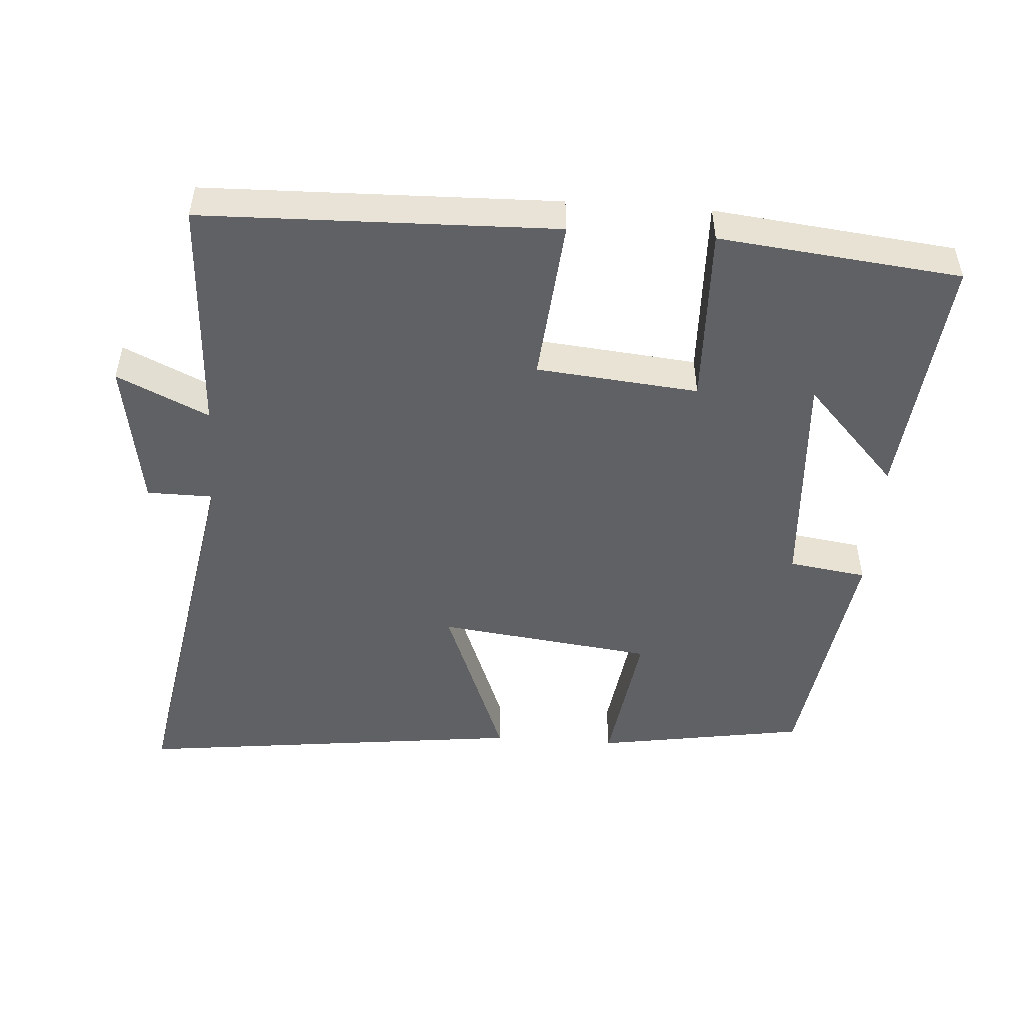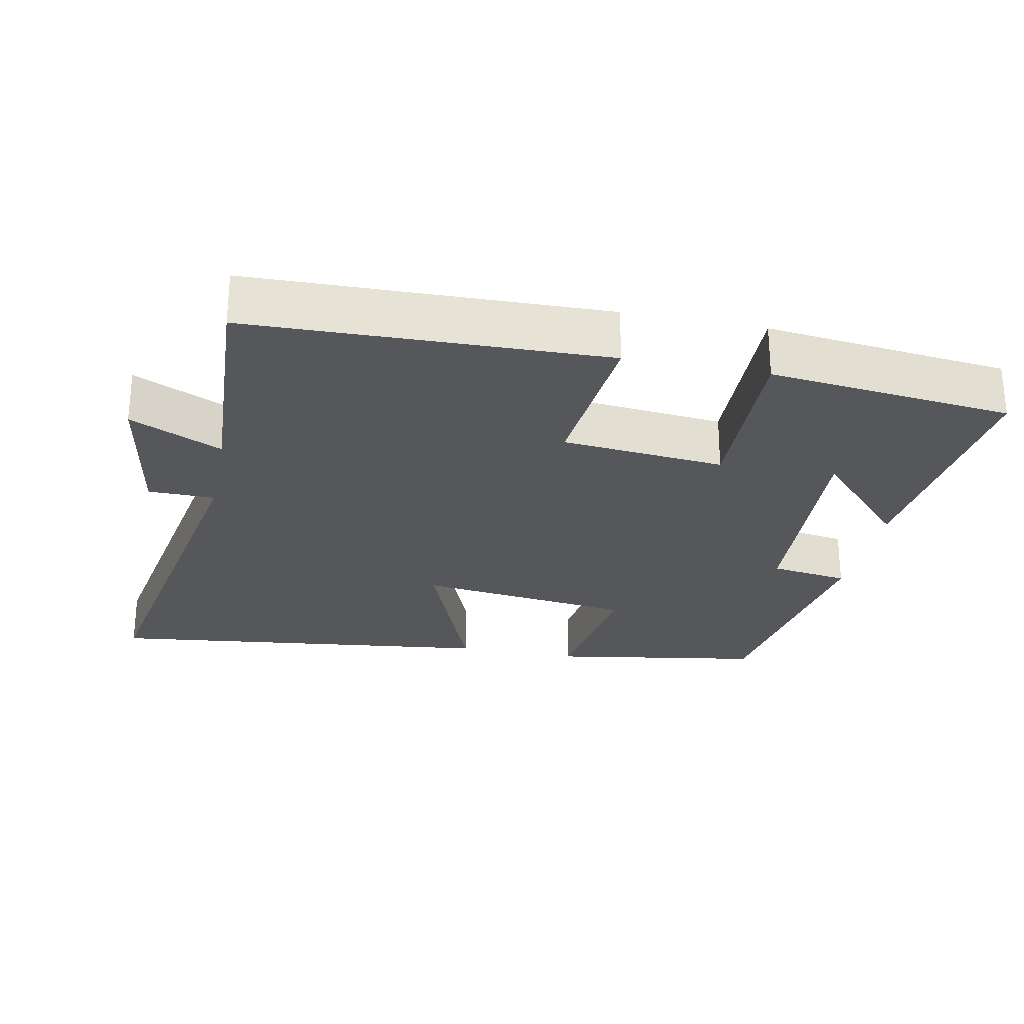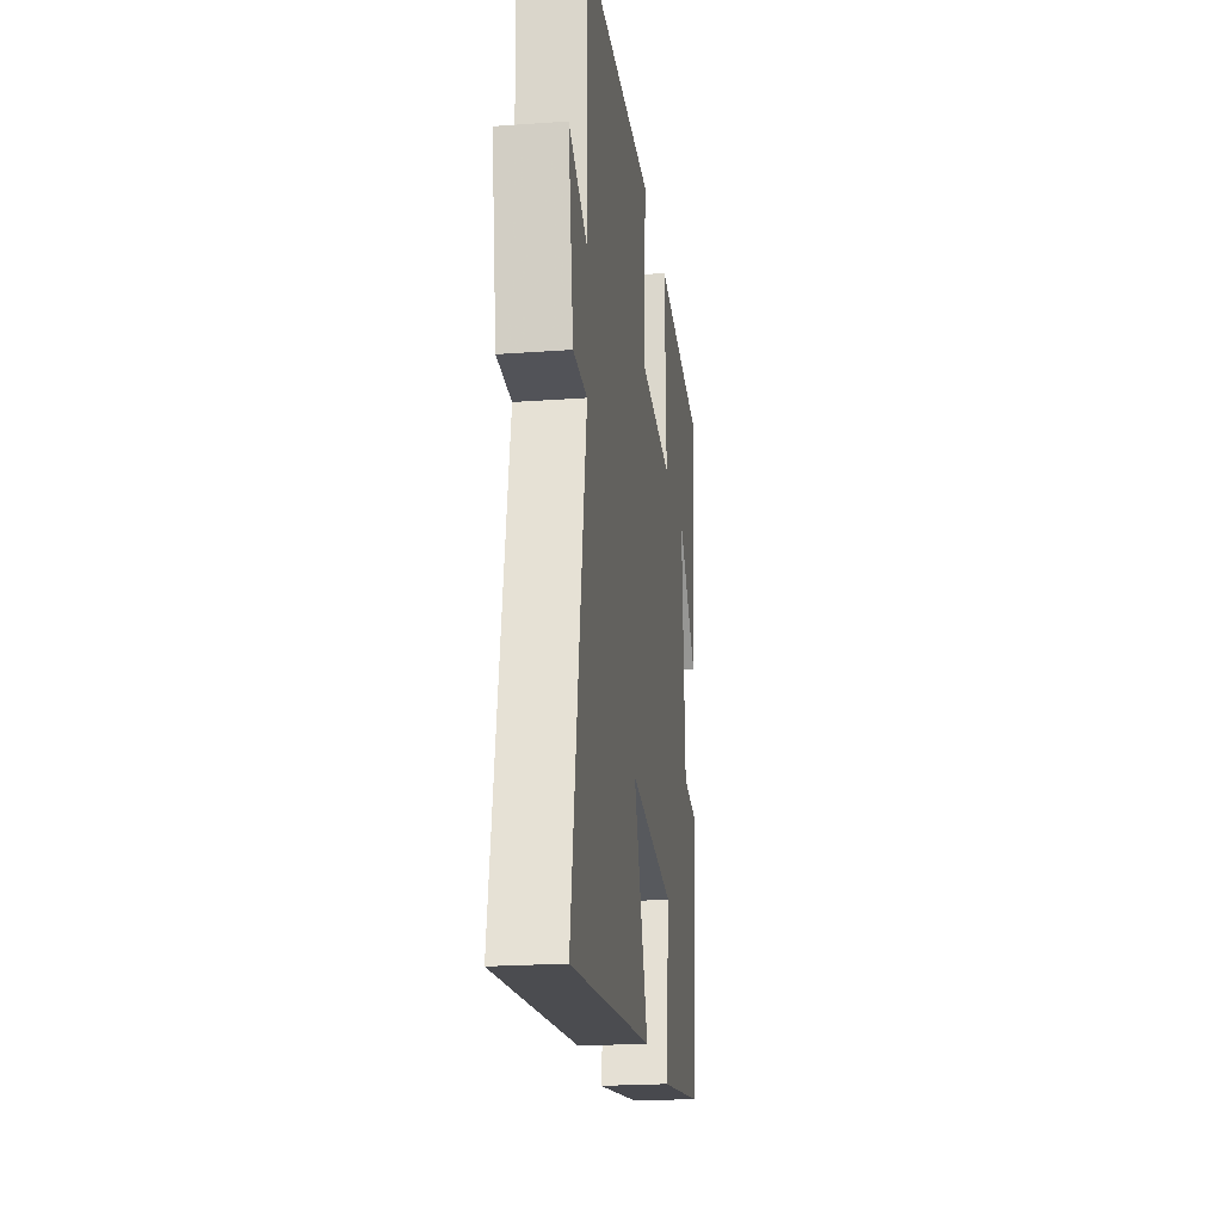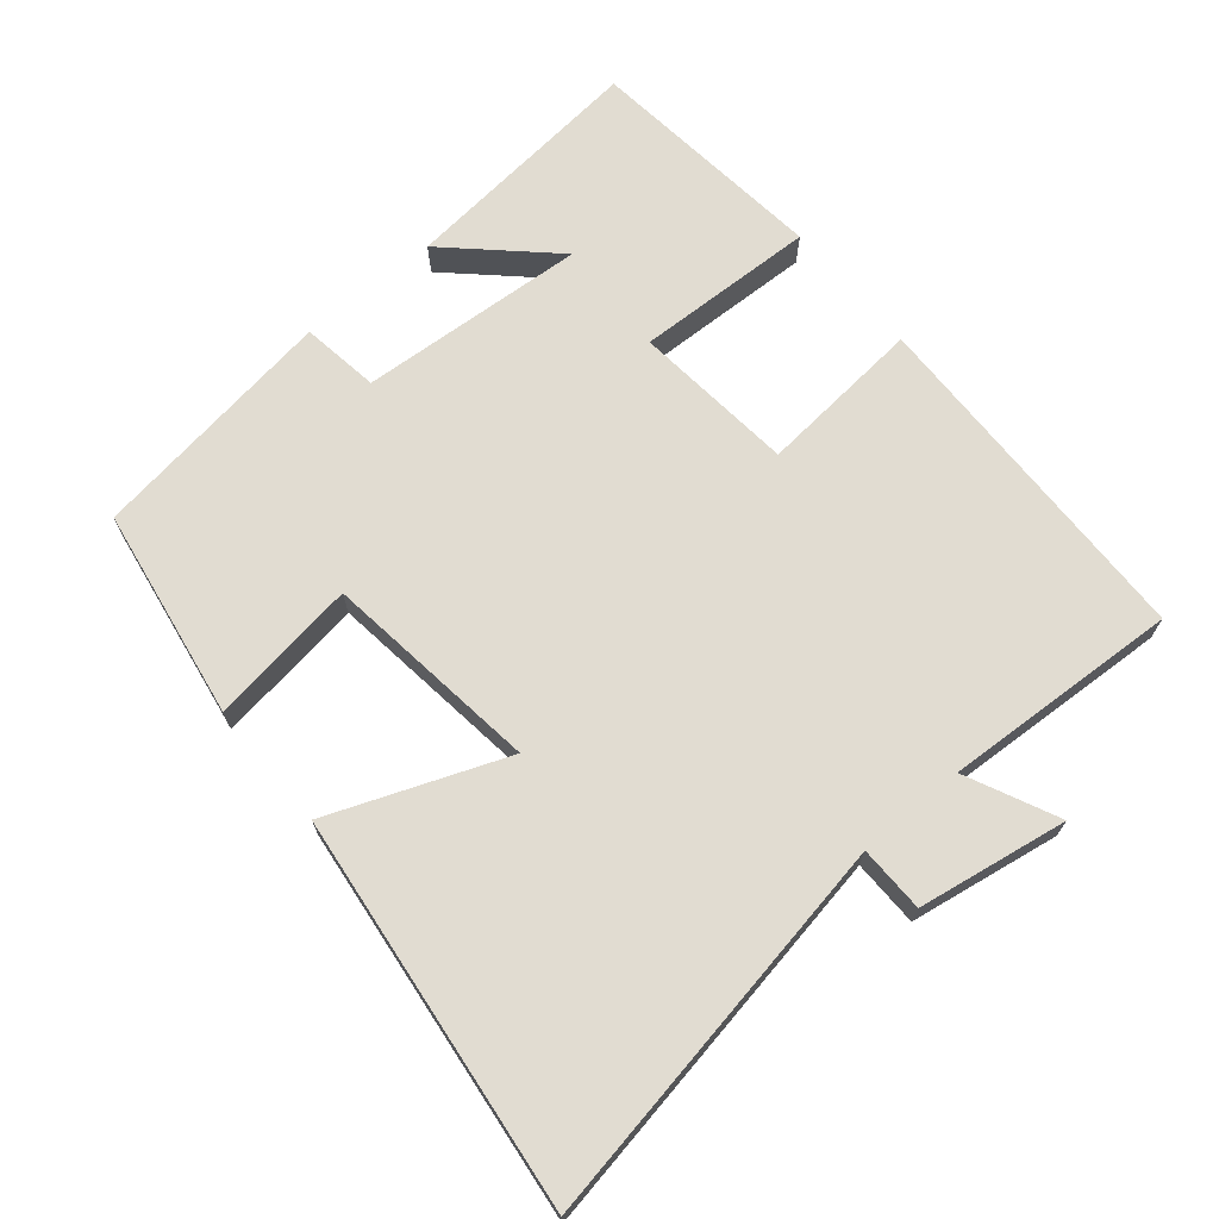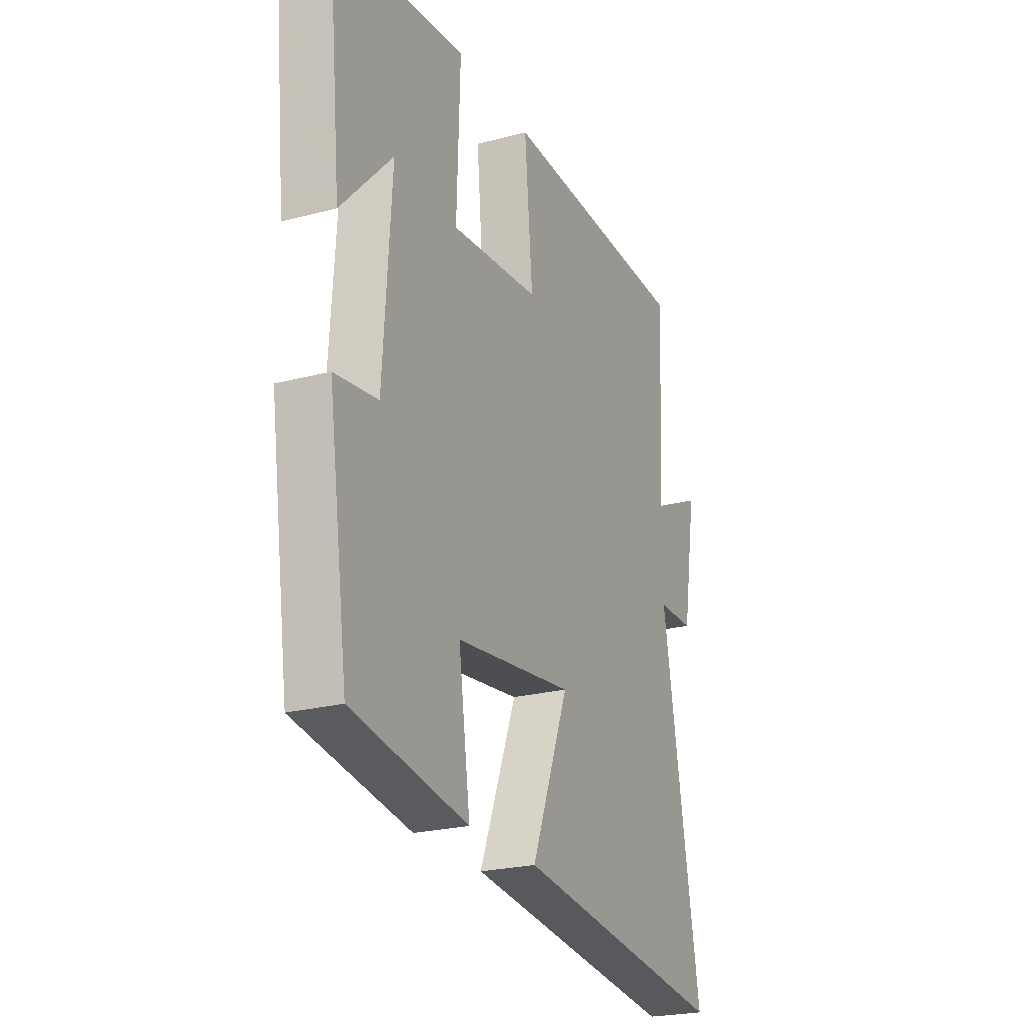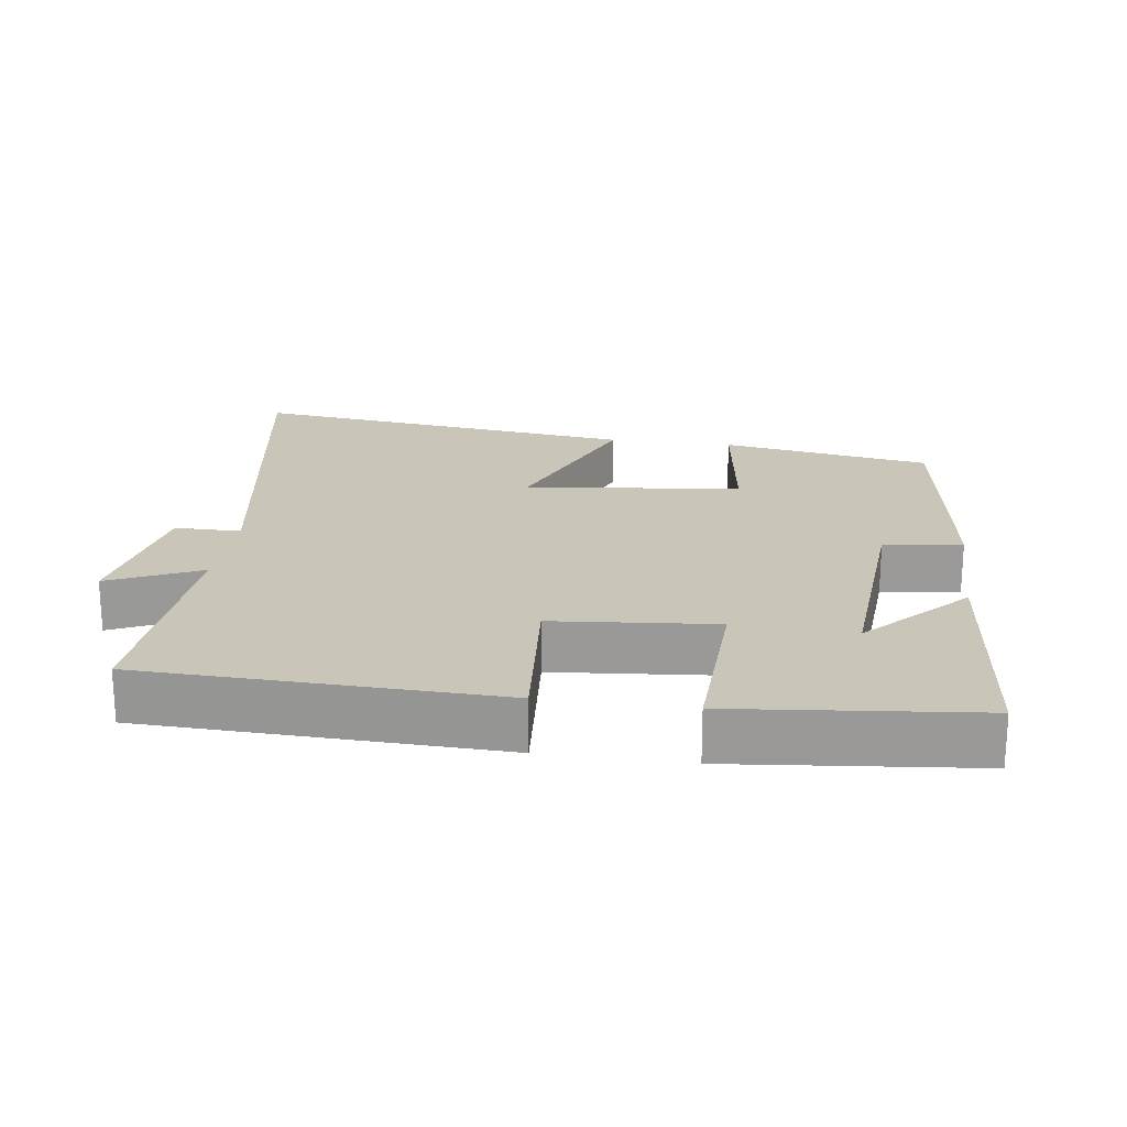
<metadata>
{"format":"obj","ext":"obj","renderer":"f3d","projection":"perspective","resolution":1024,"background":"white","views":[{"elev":-49.4,"azim":-4.1,"up":"+Y"},{"elev":-26.4,"azim":-11.5,"up":"+Y"},{"elev":-22.1,"azim":-82.8,"up":"+Z"},{"elev":69.1,"azim":-130.0,"up":"+Y"},{"elev":-23.4,"azim":114.1,"up":"+Z"},{"elev":20.7,"azim":8.1,"up":"+Y"}]}
</metadata>
<code>
v -0.598 0.07 -0.568
v -0.5 0.07 -0.006
v -0.595 0.07 -0.005
v -0.631 0.07 0.209
v -0.5 0.07 0.148
v -0.518 0.07 0.486
v -0.013 0.07 0.5
v -0.034 0.07 0.264
v 0.198 0.07 0.242
v 0.189 0.07 0.5
v 0.535 0.07 0.463
v 0.5 0.07 0.106
v 0.366 0.07 0.248
v 0.388 0.07 -0.078
v 0.5 0.07 -0.094
v 0.449 0.07 -0.45
v 0.147 0.07 -0.5
v 0.177 0.07 -0.288
v -0.133 0.07 -0.25
v -0.035 0.07 -0.5
v -0.598 0 -0.568
v -0.5 0 -0.006
v -0.595 0 -0.005
v -0.631 0 0.209
v -0.5 0 0.148
v -0.518 0 0.486
v -0.013 0 0.5
v -0.034 0 0.264
v 0.198 0 0.242
v 0.189 0 0.5
v 0.535 0 0.463
v 0.5 0 0.106
v 0.366 0 0.248
v 0.388 0 -0.078
v 0.5 0 -0.094
v 0.449 0 -0.45
v 0.147 0 -0.5
v 0.177 0 -0.288
v -0.133 0 -0.25
v -0.035 0 -0.5
f 19 20 1 2
f 18 19 2
f 15 16 17 18
f 14 15 18 2
f 13 14 2
f 10 11 12 13
f 9 10 13
f 9 13 2 3
f 8 9 3
f 5 6 7 8
f 5 8 3
f 3 4 5
f 22 21 40 39
f 22 39 38
f 38 37 36 35
f 22 38 35 34
f 22 34 33
f 33 32 31 30
f 33 30 29
f 23 22 33 29
f 23 29 28
f 28 27 26 25
f 23 28 25
f 25 24 23
f 1 21 22 2
f 2 22 23 3
f 3 23 24 4
f 4 24 25 5
f 5 25 26 6
f 6 26 27 7
f 7 27 28 8
f 8 28 29 9
f 9 29 30 10
f 10 30 31 11
f 11 31 32 12
f 12 32 33 13
f 13 33 34 14
f 14 34 35 15
f 15 35 36 16
f 16 36 37 17
f 17 37 38 18
f 18 38 39 19
f 19 39 40 20
f 20 40 21 1

</code>
